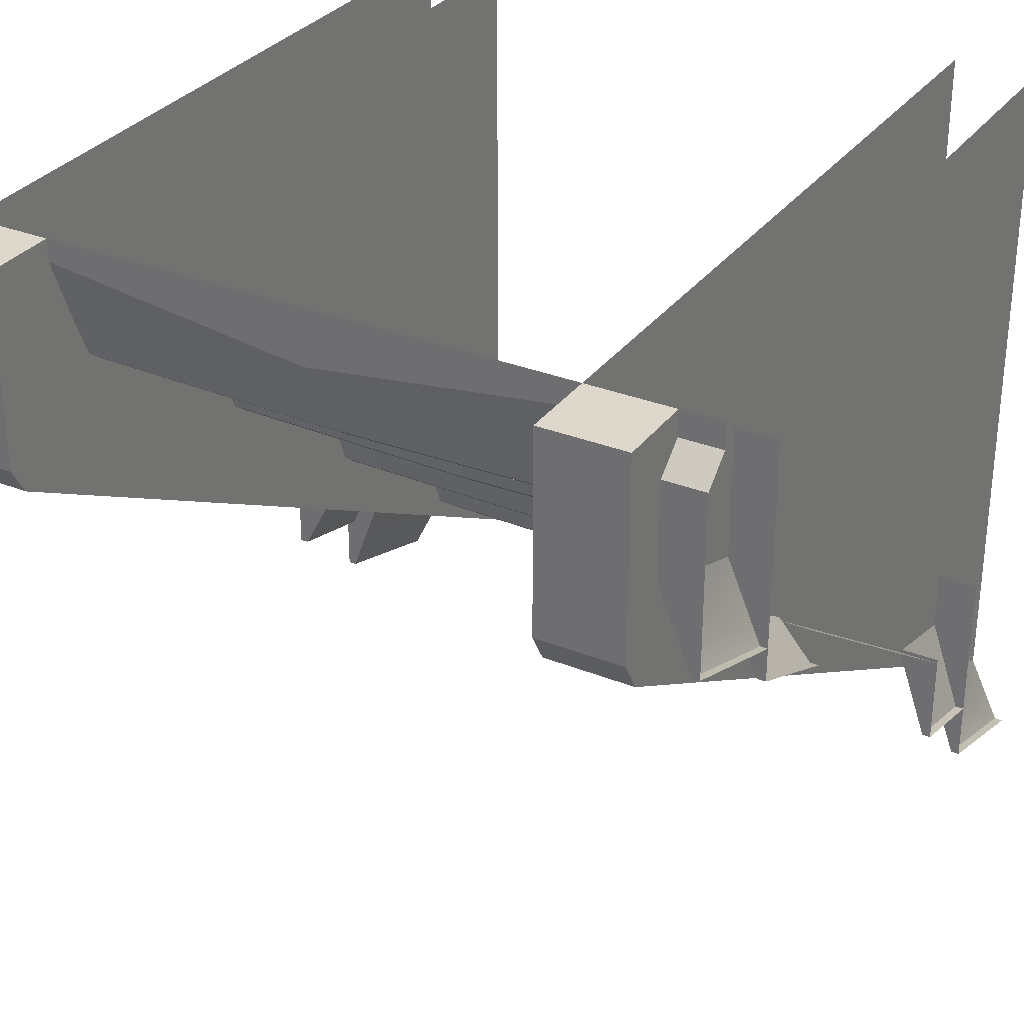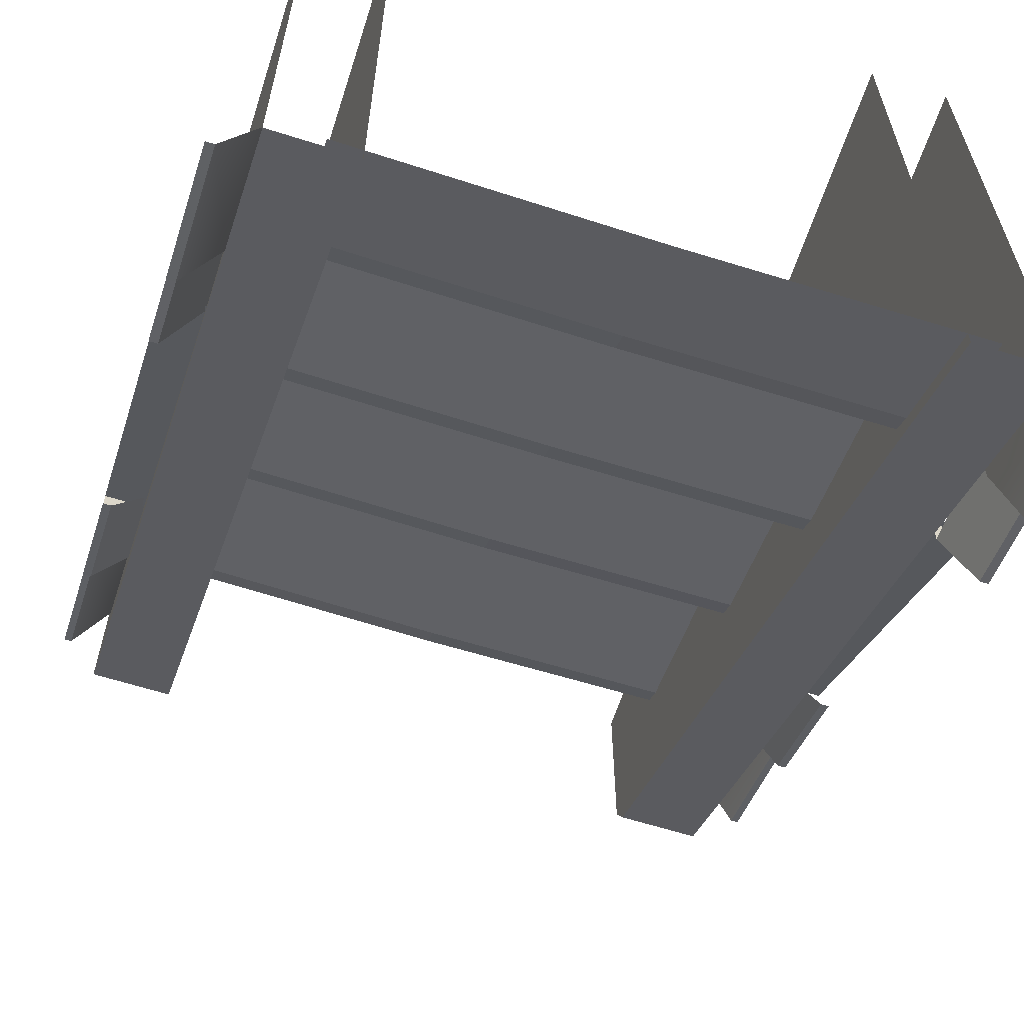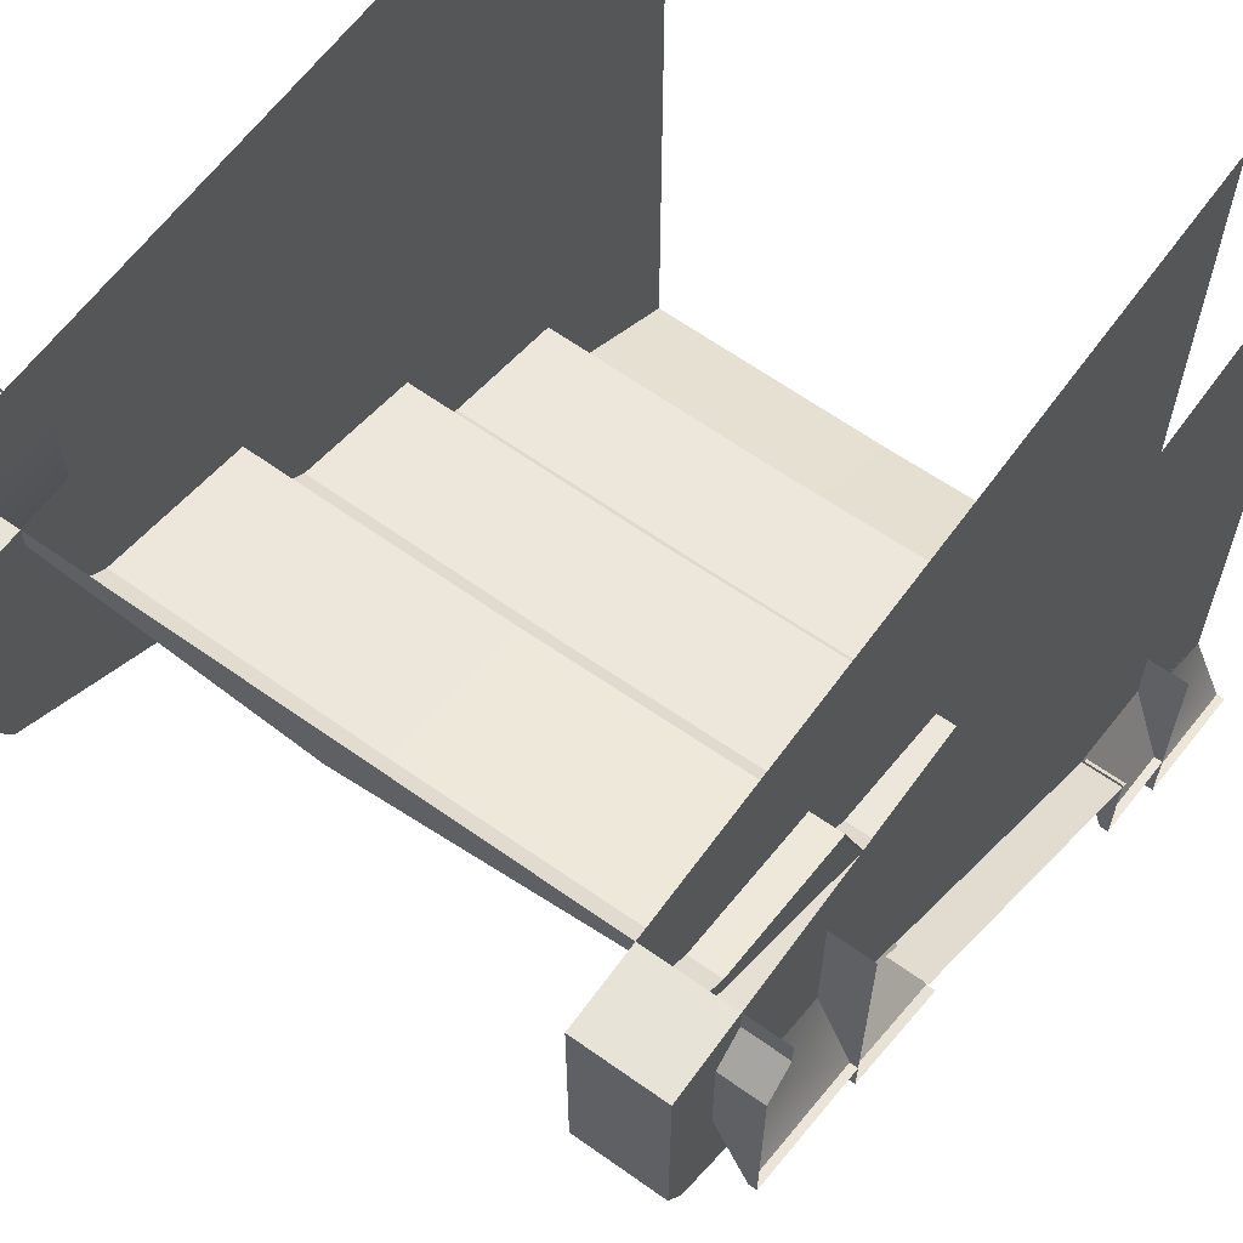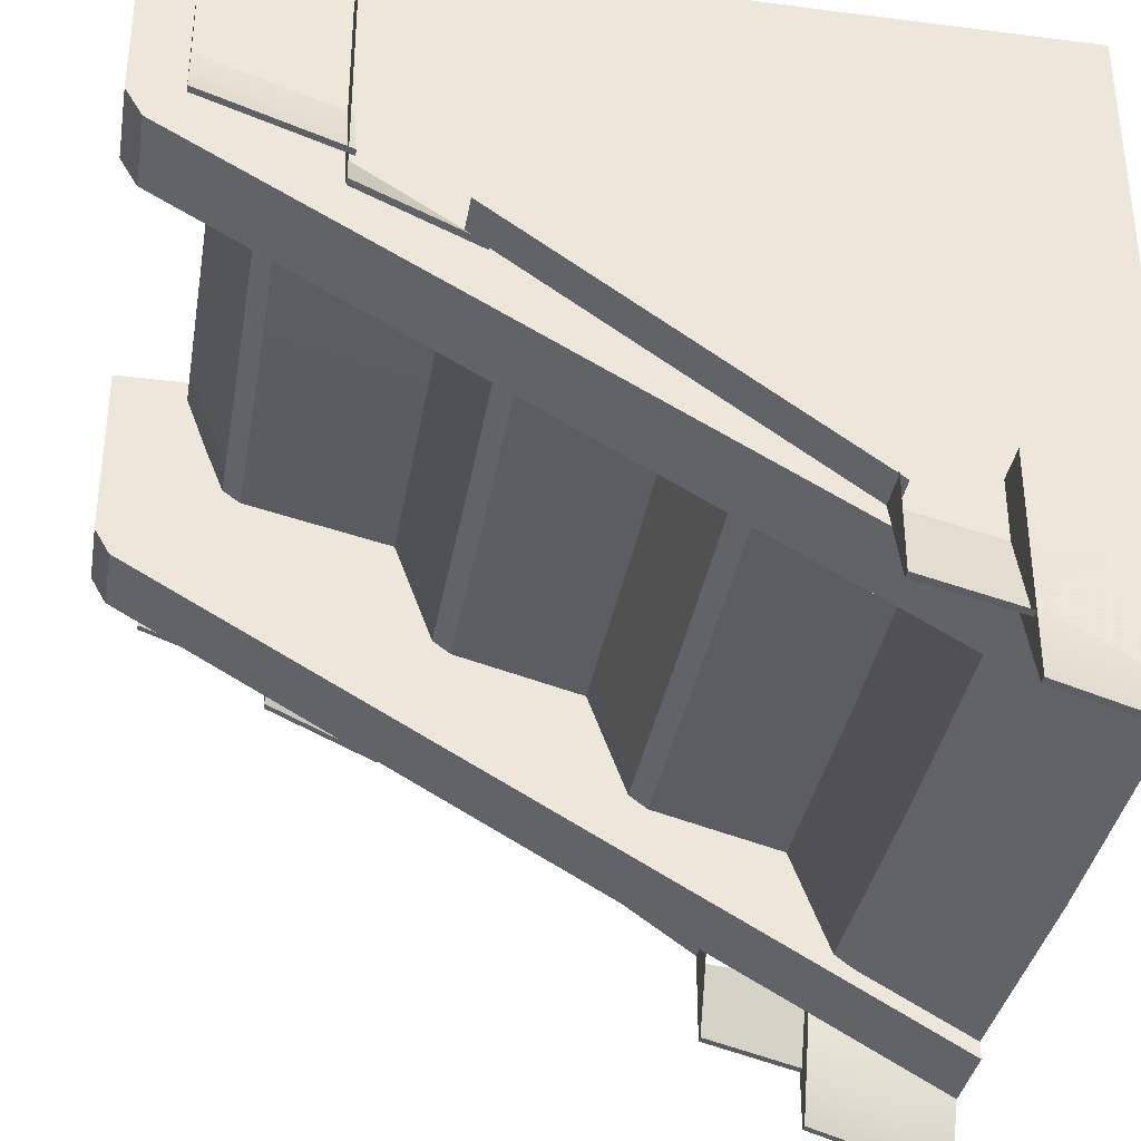
<metadata>
{"format":"obj","ext":"obj","renderer":"f3d","projection":"perspective","resolution":1024,"background":"white","views":[{"elev":31.2,"azim":-150.2,"up":"+Z"},{"elev":-62.2,"azim":-17.9,"up":"+Z"},{"elev":62.1,"azim":-144.2,"up":"+Z"},{"elev":-35.8,"azim":-99.6,"up":"+Z"}]}
</metadata>
<code>
g step2_futurecatle_stair_M2
v 0.3827 2.925e-09 -0.374
v 0.3827 0.15 -0.2899
v 0.287 0.15 -0.2916
v 0.287 6.398e-08 -0.3758
v 0.287 0.2265 -0.1369
v 0.3827 0.2265 -0.1352
v 0.3827 0.3995 -0.09064
v 0.287 0.3996 -0.09194
v 0.287 0.4762 0.06583
v 0.3827 0.4762 0.06757
v 0.3827 0.6493 0.1121
v 0.287 0.6493 0.1104
v 0.287 0.7259 0.2686
v 0.3827 0.7259 0.2703
v 0.3827 0.927 0.3155
v 0.287 0.927 0.3137
v 0.3827 0.15 -0.2899
v 0.3827 0.1742 -0.2717
v 0.287 0.1742 -0.2735
v 0.287 0.15 -0.2916
v 0.3827 0.3995 -0.09064
v 0.3827 0.4237 -0.07276
v 0.287 0.4238 -0.07403
v 0.287 0.3996 -0.09194
v 0.3827 0.6493 0.1121
v 0.3827 0.6735 0.13
v 0.287 0.6735 0.1283
v 0.287 0.6493 0.1104
v 0.3827 0.927 0.3155
v 0.3827 0.9514 0.3328
v 0.287 0.9514 0.331
v 0.287 0.927 0.3137
v -6.146e-07 1.007 0.4311
v -5.378e-07 0.9514 0.3258
v 0.287 0.9514 0.331
v 0.287 1.007 0.4676
v -6.915e-07 0.7259 0.2634
v -5.378e-07 0.6735 0.123
v 0.287 0.6735 0.1283
v 0.287 0.7259 0.2686
v 0.287 1.007 0.5035
v -6.146e-07 1.007 0.5035
v -6.146e-07 1.007 0.4311
v 0.287 1.007 0.4676
v -5.378e-07 0.4762 0.0606
v -4.61e-07 0.4238 -0.07782
v 0.287 0.4238 -0.07403
v 0.287 0.4762 0.06583
v -5.378e-07 0.2265 -0.1421
v -6.146e-07 0.1742 -0.2787
v 0.287 0.1742 -0.2735
v 0.287 0.2265 -0.1369
v -0.3827 -6.457e-08 -0.374
v -0.287 1.335e-08 -0.3758
v -0.287 0.15 -0.2916
v -0.3827 0.15 -0.2899
v -0.3827 0.3995 -0.09064
v -0.3827 0.2265 -0.1352
v -0.287 0.2265 -0.1369
v -0.287 0.3996 -0.09194
v -0.3827 0.6493 0.1121
v -0.3827 0.4762 0.06757
v -0.287 0.4762 0.06583
v -0.287 0.6493 0.1104
v -0.3827 0.927 0.3155
v -0.3827 0.7259 0.2703
v -0.287 0.7259 0.2686
v -0.287 0.927 0.3137
v -0.287 0.1742 -0.2735
v -0.3827 0.1742 -0.2717
v -0.3827 0.15 -0.2899
v -0.287 0.15 -0.2916
v -0.287 0.4238 -0.07403
v -0.3827 0.4237 -0.07276
v -0.3827 0.3995 -0.09064
v -0.287 0.3996 -0.09194
v -0.287 0.6735 0.1283
v -0.3827 0.6735 0.13
v -0.3827 0.6493 0.1121
v -0.287 0.6493 0.1104
v -0.287 0.9514 0.331
v -0.3827 0.9514 0.3328
v -0.3827 0.927 0.3155
v -0.287 0.927 0.3137
v -6.146e-07 1.007 0.4311
v -0.287 1.007 0.4676
v -0.287 0.9514 0.331
v -5.378e-07 0.9514 0.3258
v -6.915e-07 0.7259 0.2634
v -0.287 0.7259 0.2686
v -0.287 0.6735 0.1283
v -5.378e-07 0.6735 0.123
v -6.146e-07 1.007 0.5035
v -0.287 1.007 0.5035
v -0.287 1.007 0.4676
v -6.146e-07 1.007 0.4311
v -5.378e-07 0.4762 0.0606
v -0.287 0.4762 0.06583
v -0.287 0.4238 -0.07403
v -4.61e-07 0.4238 -0.07782
v -5.378e-07 0.2265 -0.1421
v -0.287 0.2265 -0.1369
v -0.287 0.1742 -0.2735
v -6.146e-07 0.1742 -0.2787
v 0.287 6.398e-08 -0.3758
v 0.287 0.15 -0.2916
v -5.378e-07 0.15 -0.2968
v -5.378e-07 2.471e-07 -0.381
v -5.378e-07 0.2265 -0.1421
v 0.287 0.2265 -0.1369
v 0.287 0.3996 -0.09194
v -5.378e-07 0.3996 -0.09585
v -5.378e-07 0.4762 0.0606
v 0.287 0.4762 0.06583
v 0.287 0.6493 0.1104
v -6.146e-07 0.6493 0.1052
v -6.915e-07 0.7259 0.2634
v 0.287 0.7259 0.2686
v 0.287 0.927 0.3137
v -6.146e-07 0.927 0.3085
v 0.287 0.15 -0.2916
v 0.287 0.1742 -0.2735
v -6.146e-07 0.1742 -0.2787
v -5.378e-07 0.15 -0.2968
v -5.378e-07 0.3996 -0.09585
v 0.287 0.3996 -0.09194
v 0.287 0.4238 -0.07403
v -4.61e-07 0.4238 -0.07782
v 0.287 0.6493 0.1104
v 0.287 0.6735 0.1283
v -5.378e-07 0.6735 0.123
v -6.146e-07 0.6493 0.1052
v 0.287 0.927 0.3137
v 0.287 0.9514 0.331
v -5.378e-07 0.9514 0.3258
v -6.146e-07 0.927 0.3085
v -5.378e-07 0.15 -0.2968
v -0.287 0.15 -0.2916
v -0.287 1.335e-08 -0.3758
v -5.378e-07 2.471e-07 -0.381
v -5.378e-07 0.3996 -0.09585
v -0.287 0.3996 -0.09194
v -0.287 0.2265 -0.1369
v -5.378e-07 0.2265 -0.1421
v -6.146e-07 0.6493 0.1052
v -0.287 0.6493 0.1104
v -0.287 0.4762 0.06583
v -5.378e-07 0.4762 0.0606
v -6.146e-07 0.927 0.3085
v -0.287 0.927 0.3137
v -0.287 0.7259 0.2686
v -6.915e-07 0.7259 0.2634
v -6.146e-07 0.1742 -0.2787
v -0.287 0.1742 -0.2735
v -0.287 0.15 -0.2916
v -5.378e-07 0.15 -0.2968
v -4.61e-07 0.4238 -0.07782
v -0.287 0.4238 -0.07403
v -0.287 0.3996 -0.09194
v -5.378e-07 0.3996 -0.09585
v -5.378e-07 0.6735 0.123
v -0.287 0.6735 0.1283
v -0.287 0.6493 0.1104
v -6.146e-07 0.6493 0.1052
v -5.378e-07 0.9514 0.3258
v -0.287 0.9514 0.331
v -0.287 0.927 0.3137
v -6.146e-07 0.927 0.3085
v 0.287 1.007 0.4676
v 0.287 0.9514 0.331
v 0.3827 0.9514 0.3328
v 0.3827 1.007 0.4798
v 0.287 0.7259 0.2686
v 0.287 0.6735 0.1283
v 0.3827 0.6735 0.13
v 0.3827 0.7259 0.2703
v 0.287 1.007 0.5035
v 0.287 1.007 0.4676
v 0.3827 1.007 0.4798
v 0.3827 1.007 0.5035
v 0.287 0.4762 0.06583
v 0.287 0.4238 -0.07403
v 0.3827 0.4237 -0.07276
v 0.3827 0.4762 0.06757
v 0.287 0.2265 -0.1369
v 0.287 0.1742 -0.2735
v 0.3827 0.1742 -0.2717
v 0.3827 0.2265 -0.1352
v -0.3827 0.9514 0.3328
v -0.287 0.9514 0.331
v -0.287 1.007 0.4676
v -0.3827 1.007 0.4798
v -0.3827 0.6735 0.13
v -0.287 0.6735 0.1283
v -0.287 0.7259 0.2686
v -0.3827 0.7259 0.2703
v -0.3827 1.007 0.4798
v -0.287 1.007 0.4676
v -0.287 1.007 0.5035
v -0.3827 1.007 0.5035
v -0.3827 0.4237 -0.07276
v -0.287 0.4238 -0.07403
v -0.287 0.4762 0.06583
v -0.3827 0.4762 0.06757
v -0.3827 0.1742 -0.2717
v -0.287 0.1742 -0.2735
v -0.287 0.2265 -0.1369
v -0.3827 0.2265 -0.1352
v 0.4504 0.2987 -0.2071
v 0.5035 0.2987 -0.2071
v 0.5035 0.7426 0.1028
v 0.4504 0.7426 0.1028
v 0.4504 0.1817 -0.3113
v 0.4926 0.1817 -0.428
v 0.5035 0.1817 -0.428
v 0.5035 0.1817 -0.22
v 0.4504 0.1817 -0.22
v 0.4504 0.1817 -0.151
v 0.5035 0.1817 -0.151
v 0.5035 0.1817 -0.428
v 0.4926 0.1817 -0.428
v 0.4926 1.729e-07 -0.4835
v 0.5035 2.113e-07 -0.4835
v 0.5035 0.3084 -0.3193
v 0.4924 0.3084 -0.3193
v 0.4924 0.1817 -0.3509
v 0.5035 0.1817 -0.3509
v 0.4504 0.3084 -0.2393
v 0.4924 0.3084 -0.3193
v 0.5035 0.3084 -0.3193
v 0.5035 0.3084 -0.1951
v 0.4504 0.3084 -0.1951
v 0.4504 0.8711 0.187
v 0.4926 0.8711 0.1102
v 0.5035 0.8711 0.1102
v 0.5035 0.8711 0.4161
v 0.4504 0.8711 0.4161
v 0.5035 0.8711 0.1102
v 0.4926 0.8711 0.1102
v 0.4926 0.7213 0.04288
v 0.5035 0.7213 0.04288
v 0.5035 1.042 0.2142
v 0.4938 1.042 0.2142
v 0.4938 0.8631 0.1511
v 0.5035 0.8631 0.1511
v 0.4452 1.042 0.3285
v 0.4938 1.042 0.2142
v 0.5035 1.042 0.2142
v 0.5035 1.042 0.4401
v 0.4504 1.042 0.4401
v 0.4504 0.1817 -0.3113
v 0.4504 0.1817 -0.22
v 0.4504 1.415e-07 -0.22
v 0.4504 8.57e-08 -0.3966
v 0.4926 1.729e-07 -0.4835
v 0.4926 0.1817 -0.428
v 0.4452 1.042 0.3285
v 0.4504 1.042 0.4401
v 0.4504 0.8631 0.4161
v 0.4452 0.8631 0.2655
v 0.4938 0.8631 0.1511
v 0.4938 1.042 0.2142
v 0.4924 0.1817 -0.3509
v 0.4924 0.3084 -0.3193
v 0.4504 0.3084 -0.2393
v 0.4504 0.1817 -0.254
v 0.4926 0.7213 0.04288
v 0.4926 0.8711 0.1102
v 0.4504 0.8711 0.187
v 0.4504 0.7213 0.09224
v 0.5035 1.042 0.4401
v 0.5035 1.007 0.4712
v 0.4504 1.007 0.4712
v 0.4504 1.042 0.4401
v 0.5035 1.007 0.4712
v 0.5035 1.007 0.5035
v 0.4504 1.007 0.5035
v 0.4504 1.007 0.4712
v 0.4504 0.8711 0.187
v 0.4504 0.8501 0.4161
v 0.4504 0.7213 0.4161
v 0.4504 0.7213 0.09224
v 0.3414 1.086 0.2147
v 0.3414 4.743e-08 -0.3979
v 0.4504 2.011e-07 -0.3979
v 0.4504 1.086 0.2147
v 0.3414 1.108 0.5035
v 0.3414 -5.978e-07 0.5035
v 0.3414 4.743e-08 -0.3979
v 0.3414 1.086 0.2147
v 0.3414 1.108 0.2518
v 0.4504 2.011e-07 -0.3979
v 0.4504 -4.442e-07 0.5035
v 0.4504 1.108 0.5035
v 0.4504 1.086 0.2147
v 0.4504 1.108 0.2518
v 0.4504 1.108 0.2518
v 0.4504 1.108 0.5035
v 0.3414 1.108 0.5035
v 0.3414 1.108 0.2518
v 0.4504 1.108 0.2518
v 0.3414 1.108 0.2518
v 0.3414 1.086 0.2147
v 0.4504 1.086 0.2147
v -0.5035 0.7426 0.1028
v -0.5035 0.2987 -0.2071
v -0.4506 0.2987 -0.2071
v -0.4506 0.7426 0.1028
v -0.5035 0.1817 -0.428
v -0.4926 0.1817 -0.428
v -0.4506 0.1817 -0.3113
v -0.5035 0.1817 -0.22
v -0.4506 0.1817 -0.1882
v -0.4506 0.1817 -0.151
v -0.5035 0.1817 -0.151
v -0.4926 2.113e-07 -0.4835
v -0.4926 0.1817 -0.428
v -0.5035 0.1817 -0.428
v -0.5035 2.497e-07 -0.4835
v -0.4924 0.1817 -0.3509
v -0.4924 0.3084 -0.3193
v -0.5035 0.3084 -0.3193
v -0.5035 0.1817 -0.3509
v -0.5035 0.3084 -0.3193
v -0.4924 0.3084 -0.3193
v -0.4506 0.3084 -0.199
v -0.5035 0.3084 -0.1951
v -0.4506 0.3084 -0.1951
v -0.5035 0.8711 0.4161
v -0.5035 0.8711 0.1102
v -0.4926 0.8711 0.1102
v -0.4506 0.8711 0.187
v -0.4506 0.8711 0.4161
v -0.4926 0.7213 0.04288
v -0.4926 0.8711 0.1102
v -0.5035 0.8711 0.1102
v -0.5035 0.7213 0.04288
v -0.4938 0.8631 0.1511
v -0.4938 1.042 0.2142
v -0.5035 1.042 0.2142
v -0.5035 0.8631 0.1511
v -0.5035 1.042 0.4401
v -0.5035 1.042 0.2142
v -0.4938 1.042 0.2142
v -0.4454 1.042 0.3285
v -0.4506 1.042 0.4401
v -0.4506 0.1817 -0.3113
v -0.4506 1.377e-07 -0.1882
v -0.4506 0.1817 -0.1882
v -0.4506 1.241e-07 -0.3966
v -0.4926 2.113e-07 -0.4835
v -0.4926 0.1817 -0.428
v -0.4454 1.042 0.3285
v -0.4506 0.8631 0.4161
v -0.4506 1.042 0.4401
v -0.4454 0.8631 0.2655
v -0.4938 0.8631 0.1511
v -0.4938 1.042 0.2142
v -0.4924 0.1817 -0.3509
v -0.4506 0.1817 -0.2298
v -0.4506 0.3084 -0.199
v -0.4924 0.3084 -0.3193
v -0.4926 0.7213 0.04288
v -0.4506 0.7213 0.09224
v -0.4506 0.8711 0.187
v -0.4926 0.8711 0.1102
v -0.5035 1.042 0.4401
v -0.4506 1.042 0.4401
v -0.4506 1.007 0.4712
v -0.5035 1.007 0.4712
v -0.5035 1.007 0.4712
v -0.4506 1.007 0.4712
v -0.4506 1.007 0.5035
v -0.5035 1.007 0.5035
v -0.4506 0.8711 0.187
v -0.4506 0.7213 0.09224
v -0.4506 0.7213 0.4161
v -0.4506 0.8501 0.4161
v -0.4506 2.011e-07 -0.3979
v -0.3414 4.743e-08 -0.3979
v -0.3414 1.086 0.2146
v -0.4506 1.086 0.2146
v -0.3414 4.743e-08 -0.3979
v -0.3414 -5.21e-07 0.5035
v -0.3414 1.108 0.5035
v -0.3414 1.086 0.2146
v -0.3414 1.108 0.2521
v -0.4506 1.108 0.5035
v -0.4506 -3.673e-07 0.5035
v -0.4506 2.011e-07 -0.3979
v -0.4506 1.086 0.2146
v -0.4506 1.108 0.2521
v -0.3414 1.108 0.5035
v -0.4506 1.108 0.5035
v -0.4506 1.108 0.2521
v -0.3414 1.108 0.2521
v -0.3414 1.108 0.2521
v -0.4506 1.108 0.2521
v -0.4506 1.086 0.2146
v -0.3414 1.086 0.2146
v 0.4504 1.108 0.5035
v 0.4504 1.007 0.5035
v 0.3414 1.007 0.5035
v 0.3414 1.108 0.5035
v -0.3414 1.108 0.5035
v -0.3414 1.007 0.5035
v -0.4506 1.007 0.5035
v -0.4506 1.108 0.5035
g step2_futurecatle_stair_M2_0
f 3 2 1
f 4 3 1
f 7 6 5
f 8 7 5
f 11 10 9
f 12 11 9
f 15 14 13
f 16 15 13
f 19 18 17
f 20 19 17
f 23 22 21
f 24 23 21
f 27 26 25
f 28 27 25
f 31 30 29
f 32 31 29
f 35 34 33
f 36 35 33
f 39 38 37
f 40 39 37
f 43 42 41
f 44 43 41
f 47 46 45
f 48 47 45
f 51 50 49
f 52 51 49
f 55 54 53
f 56 55 53
f 59 58 57
f 60 59 57
f 63 62 61
f 64 63 61
f 67 66 65
f 68 67 65
f 71 70 69
f 72 71 69
f 75 74 73
f 76 75 73
f 79 78 77
f 80 79 77
f 83 82 81
f 84 83 81
f 87 86 85
f 88 87 85
f 91 90 89
f 92 91 89
f 95 94 93
f 96 95 93
f 99 98 97
f 100 99 97
f 103 102 101
f 104 103 101
f 107 106 105
f 108 107 105
f 111 110 109
f 112 111 109
f 115 114 113
f 116 115 113
f 119 118 117
f 120 119 117
f 123 122 121
f 124 123 121
f 127 126 125
f 128 127 125
f 131 130 129
f 132 131 129
f 135 134 133
f 136 135 133
f 139 138 137
f 140 139 137
f 143 142 141
f 144 143 141
f 147 146 145
f 148 147 145
f 151 150 149
f 152 151 149
f 155 154 153
f 156 155 153
f 159 158 157
f 160 159 157
f 163 162 161
f 164 163 161
f 167 166 165
f 168 167 165
f 171 170 169
f 172 171 169
f 175 174 173
f 176 175 173
f 179 178 177
f 180 179 177
f 183 182 181
f 184 183 181
f 187 186 185
f 188 187 185
f 191 190 189
f 192 191 189
f 195 194 193
f 196 195 193
f 199 198 197
f 200 199 197
f 203 202 201
f 204 203 201
f 207 206 205
f 208 207 205
f 211 210 209
f 212 211 209
f 215 214 213
f 213 216 215
f 213 217 216
f 217 218 216
f 218 219 216
f 222 221 220
f 223 222 220
f 226 225 224
f 227 226 224
f 230 229 228
f 228 231 230
f 228 232 231
f 235 234 233
f 233 236 235
f 233 237 236
f 240 239 238
f 241 240 238
f 244 243 242
f 245 244 242
f 248 247 246
f 246 249 248
f 246 250 249
f 253 252 251
f 254 253 251
f 254 251 255
f 251 256 255
f 259 258 257
f 260 259 257
f 260 257 261
f 257 262 261
f 265 264 263
f 266 265 263
f 269 268 267
f 270 269 267
f 273 272 271
f 274 273 271
f 277 276 275
f 278 277 275
f 281 280 279
f 282 281 279
f 285 284 283
f 286 285 283
f 289 288 287
f 287 290 289
f 287 291 290
f 294 293 292
f 292 295 294
f 295 296 294
f 299 298 297
f 300 299 297
f 303 302 301
f 304 303 301
f 307 306 305
f 308 307 305
f 311 310 309
f 309 312 311
f 312 313 311
f 314 313 312
f 315 314 312
f 318 317 316
f 319 318 316
f 322 321 320
f 323 322 320
f 326 325 324
f 324 327 326
f 327 328 326
f 331 330 329
f 329 332 331
f 329 333 332
f 336 335 334
f 337 336 334
f 340 339 338
f 341 340 338
f 344 343 342
f 342 345 344
f 342 346 345
f 349 348 347
f 348 350 347
f 347 350 351
f 352 347 351
f 355 354 353
f 354 356 353
f 353 356 357
f 358 353 357
f 361 360 359
f 362 361 359
f 365 364 363
f 366 365 363
f 369 368 367
f 370 369 367
f 373 372 371
f 374 373 371
f 377 376 375
f 378 377 375
f 381 380 379
f 382 381 379
f 385 384 383
f 383 386 385
f 386 387 385
f 390 389 388
f 388 391 390
f 388 392 391
f 395 394 393
f 396 395 393
f 399 398 397
f 400 399 397
f 403 402 401
f 404 403 401
f 407 406 405
f 408 407 405

</code>
